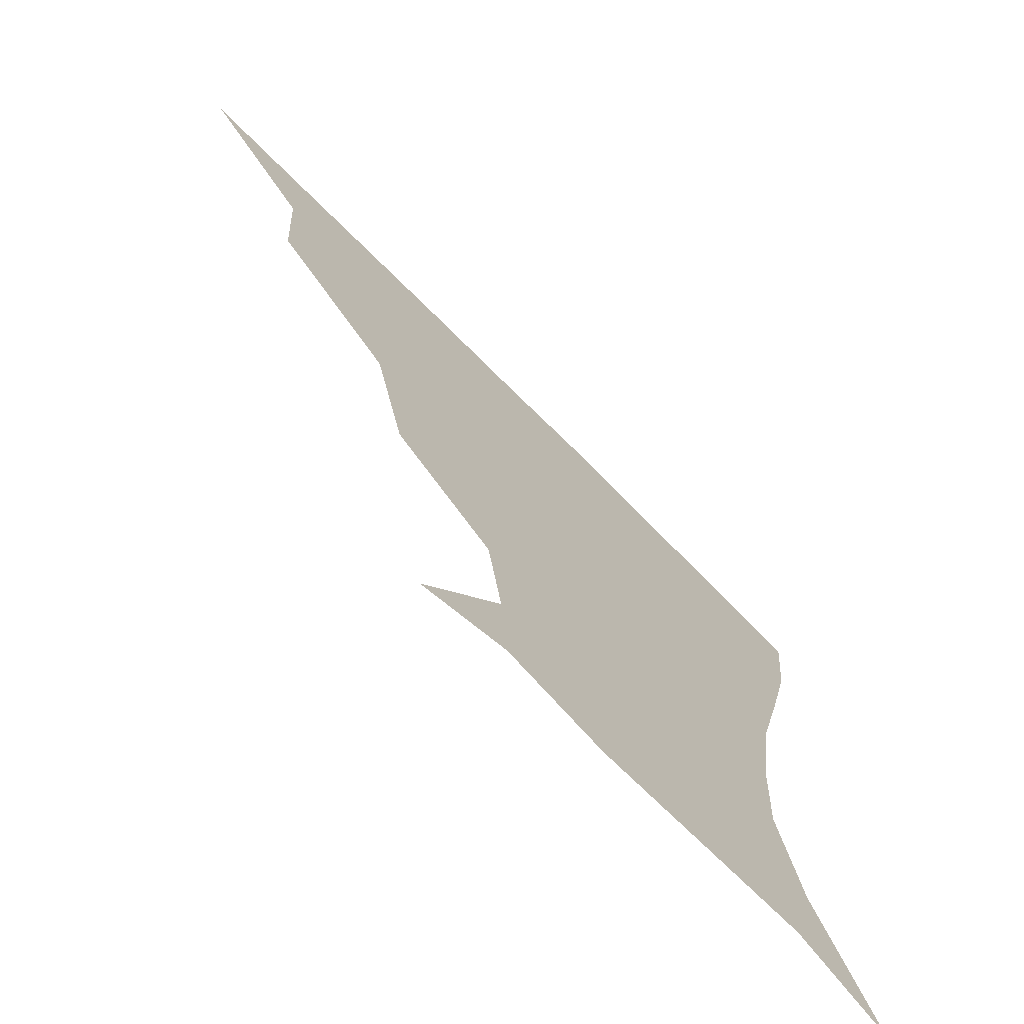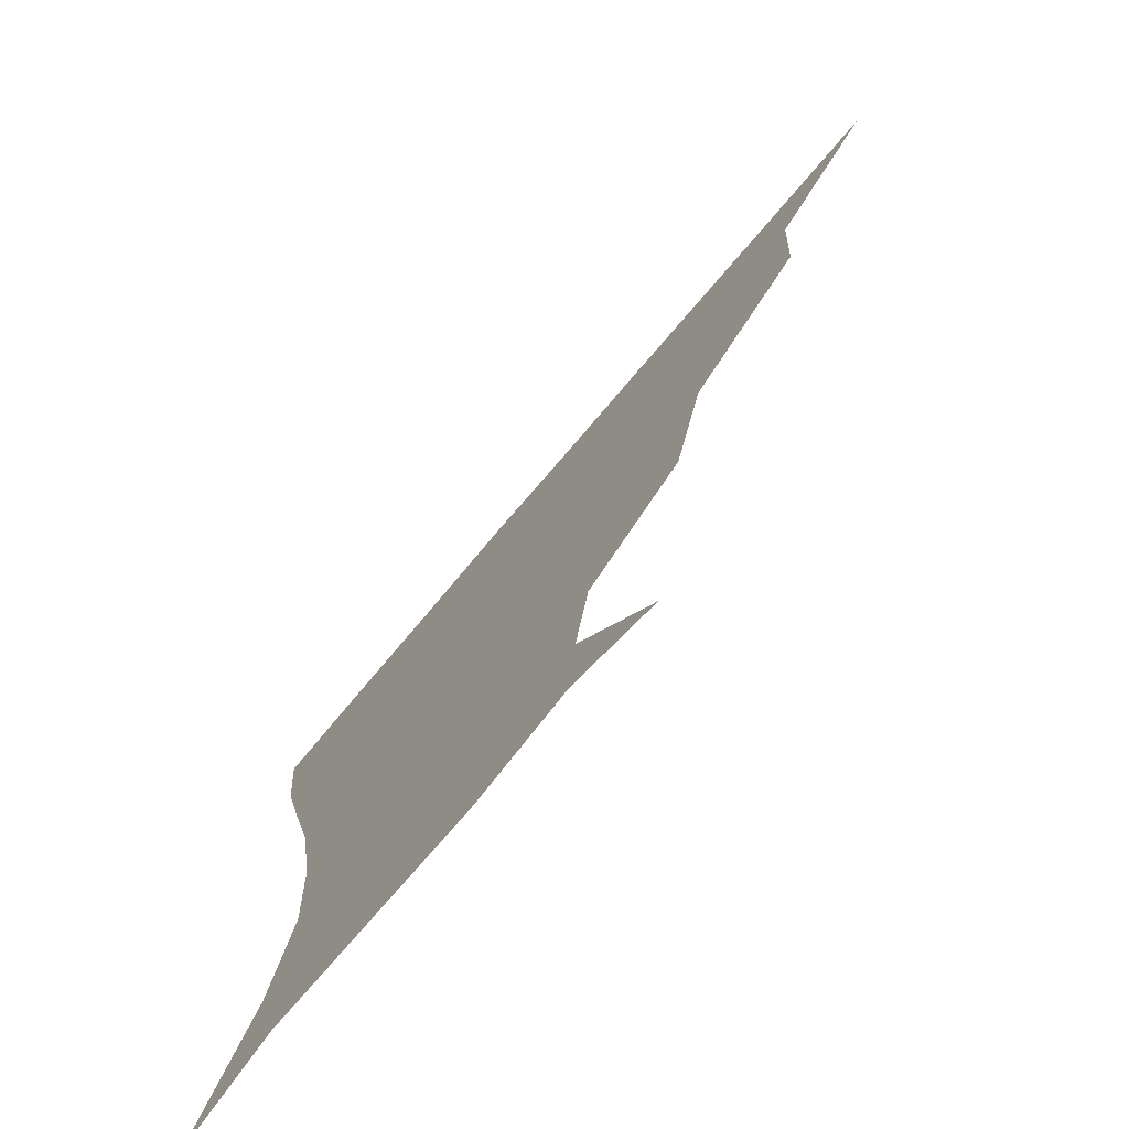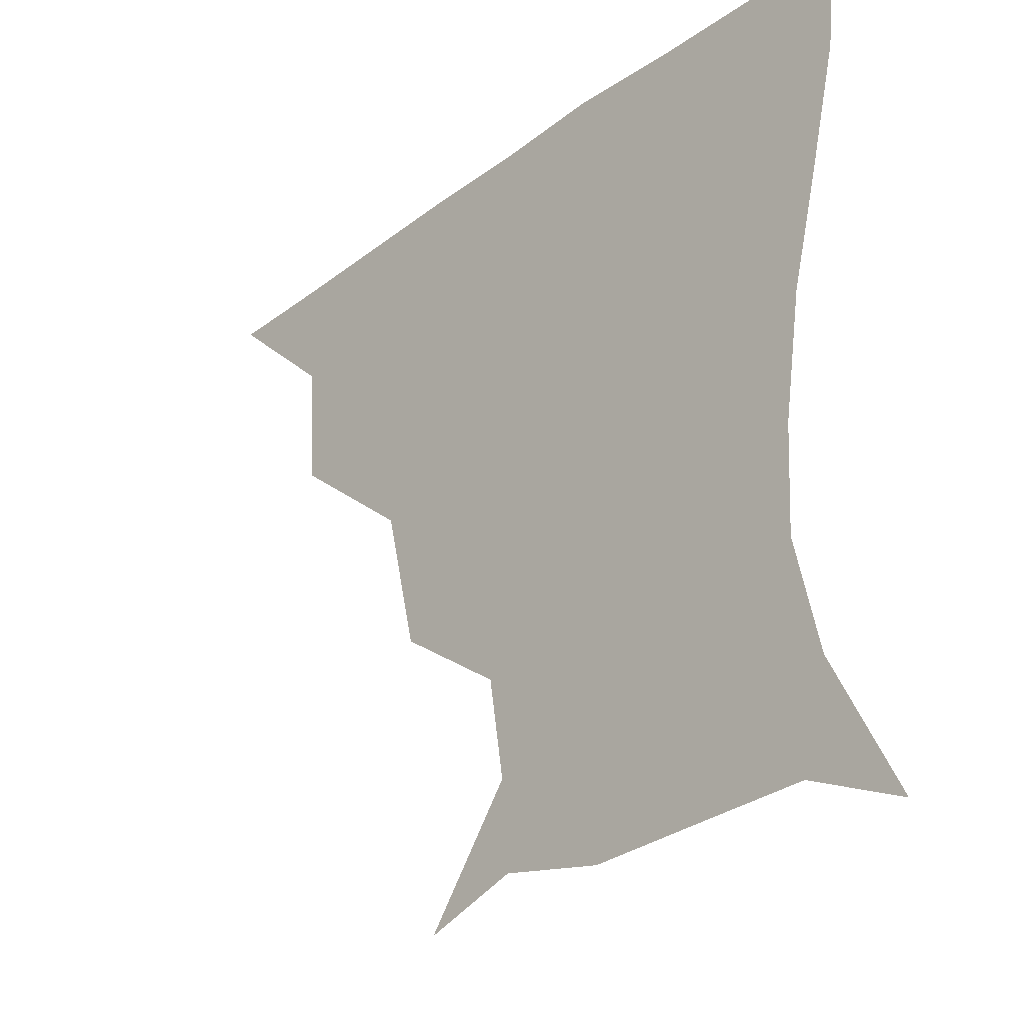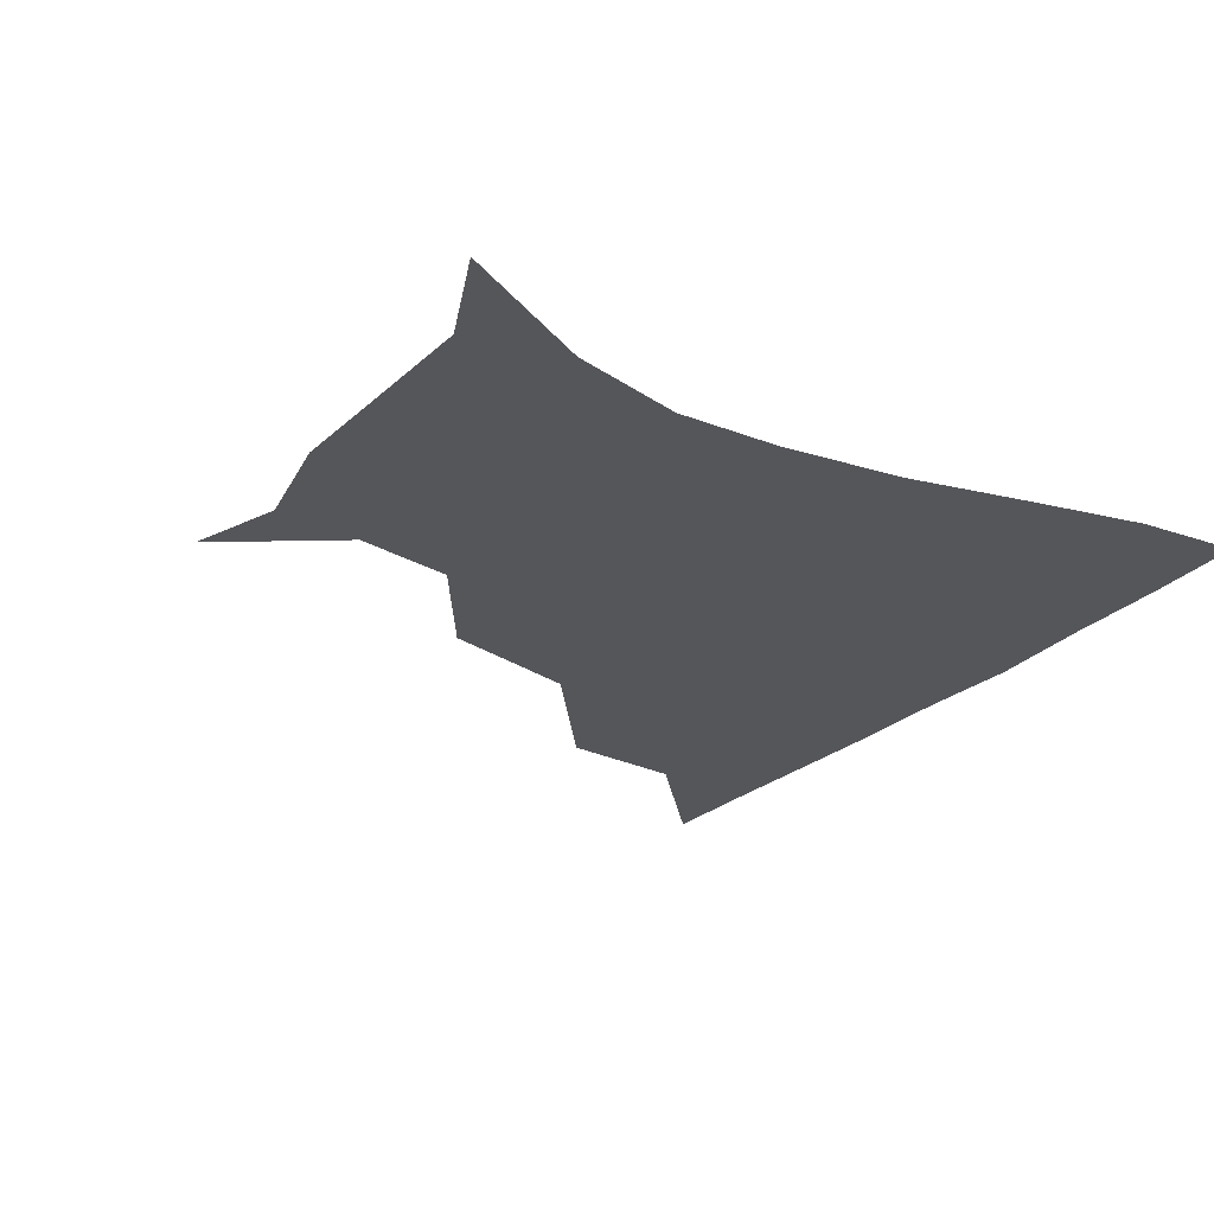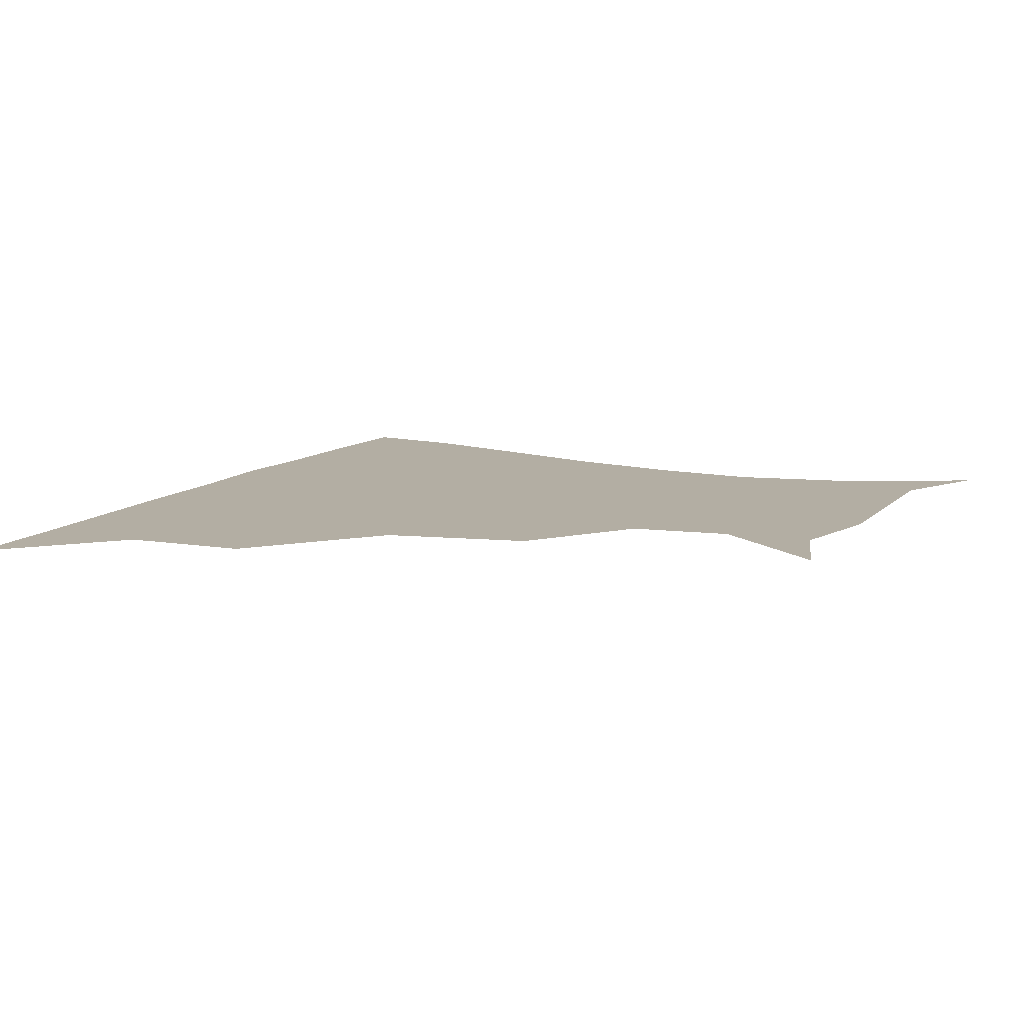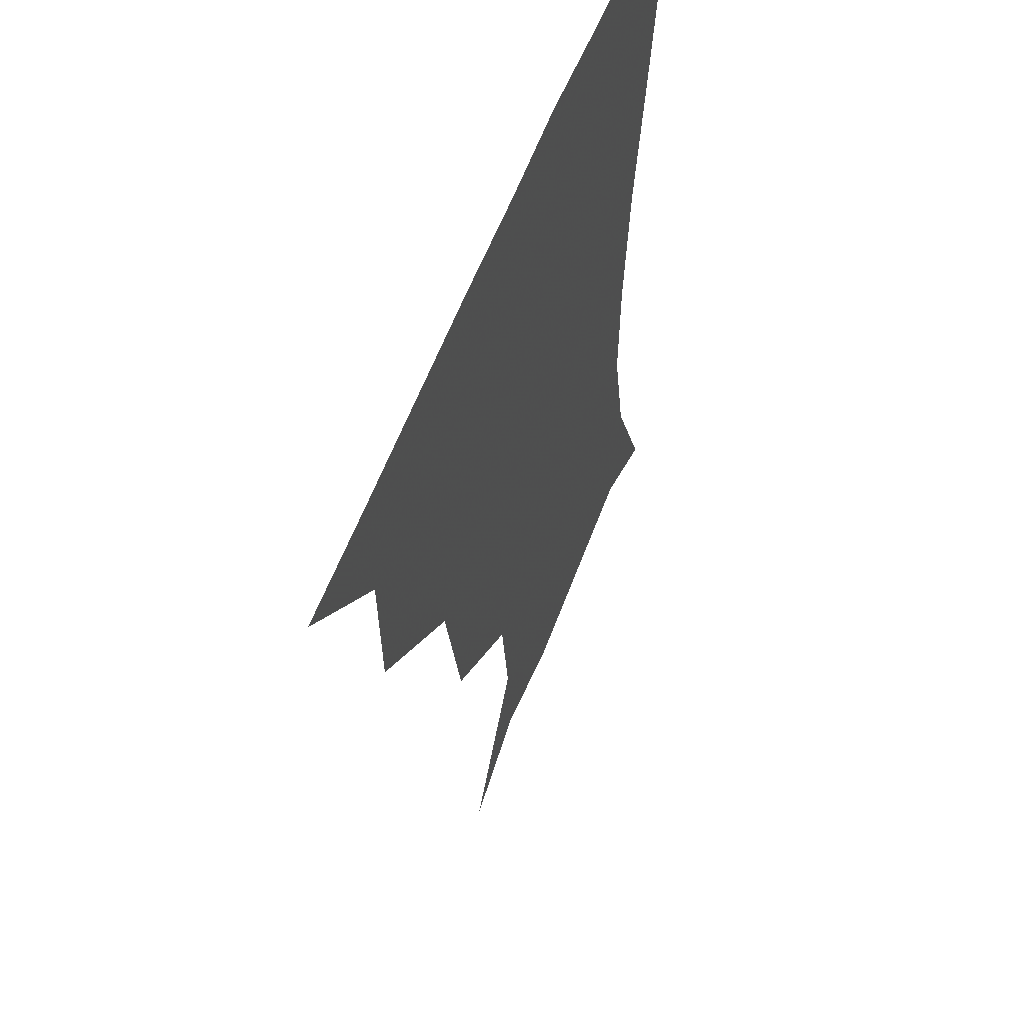
<metadata>
{"format":"obj","ext":"obj","renderer":"f3d","projection":"perspective","resolution":1024,"background":"white","views":[{"elev":-71.3,"azim":-45.3,"up":"+Y"},{"elev":-74.9,"azim":-130.3,"up":"+Y"},{"elev":-29.3,"azim":47.3,"up":"+Y"},{"elev":-26.0,"azim":55.5,"up":"+Z"},{"elev":10.9,"azim":-64.3,"up":"+Z"},{"elev":53.0,"azim":-70.6,"up":"+Y"}]}
</metadata>
<code>
v 451.1 360.2 0
v 485.5 294.8 0
v 483.4 329.7 0
v 482 360.7 0
v 531.9 224.1 0
v 522.2 264.7 0
v 516.1 300.9 0
v 514 331.9 0
v 512.1 361.6 0
v 542.9 139.6 0
v 567.8 173.4 0
v 563.3 201.9 0
v 553.1 241.5 0
v 548 275.6 0
v 545.7 305.2 0
v 543.6 333 0
v 541.7 362.6 0
v 569.9 148.2 0
v 586.2 180 0
v 581.2 213.6 0
v 577.2 249.3 0
v 575 278.7 0
v 574.2 306.4 0
v 574.2 333.6 0
v 571.6 362.6 0
v 600.1 141.7 0
v 606.6 182.8 0
v 602.7 218.1 0
v 601.5 251.4 0
v 602.1 280.7 0
v 602.6 307.5 0
v 602.7 333.9 0
v 600.2 364 0
v 634.9 142.3 0
v 626.5 186.5 0
v 624.6 219 0
v 625.6 249.4 0
v 628.1 279 0
v 630.1 307.1 0
v 631.3 334.2 0
v 631.4 362.1 0
v 664.1 142.8 0
v 647.3 183.7 0
v 644.8 213.8 0
v 647.1 243.6 0
v 651.4 276.6 0
v 656.4 306.5 0
v 660 333.6 0
v 660.9 361.4 0
v 691.6 130.3 0
v 671.7 170.2 0
v 664.4 202.4 0
v 665.8 232.1 0
v 670.9 266.4 0
v 679.1 299 0
v 686.8 331.2 0
v 689.7 359.8 0
v 721 361 0
f 3 4 1
f 6 7 2
f 2 7 3
f 7 8 3
f 3 8 4
f 8 9 4
f 12 13 5
f 5 13 6
f 13 14 6
f 6 14 7
f 14 15 7
f 7 15 8
f 15 16 8
f 8 16 9
f 16 17 9
f 10 18 11
f 18 19 11
f 11 19 12
f 19 20 12
f 12 20 13
f 20 21 13
f 13 21 14
f 21 22 14
f 14 22 15
f 22 23 15
f 15 23 16
f 23 24 16
f 16 24 17
f 24 25 17
f 18 26 19
f 26 27 19
f 19 27 20
f 27 28 20
f 20 28 21
f 28 29 21
f 21 29 22
f 29 30 22
f 22 30 23
f 30 31 23
f 23 31 24
f 31 32 24
f 24 32 25
f 32 33 25
f 26 34 27
f 34 35 27
f 27 35 28
f 35 36 28
f 28 36 29
f 36 37 29
f 29 37 30
f 37 38 30
f 30 38 31
f 38 39 31
f 31 39 32
f 39 40 32
f 32 40 33
f 40 41 33
f 34 42 35
f 42 43 35
f 35 43 36
f 43 44 36
f 36 44 37
f 44 45 37
f 37 45 38
f 45 46 38
f 38 46 39
f 46 47 39
f 39 47 40
f 47 48 40
f 40 48 41
f 48 49 41
f 42 50 43
f 50 51 43
f 43 51 44
f 51 52 44
f 44 52 45
f 52 53 45
f 45 53 46
f 53 54 46
f 46 54 47
f 54 55 47
f 47 55 48
f 55 56 48
f 48 56 49
f 56 57 49

</code>
